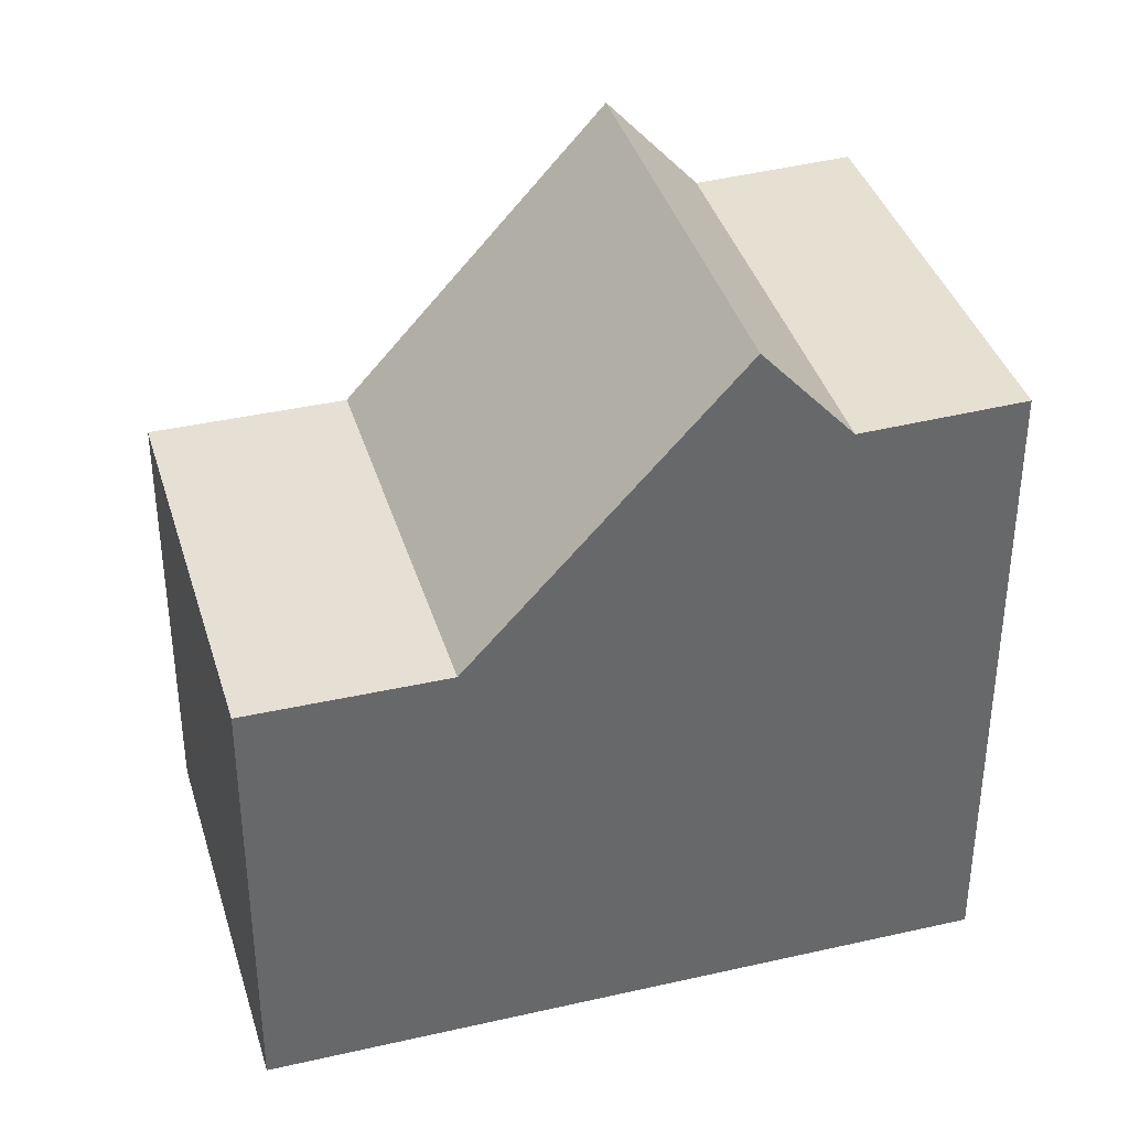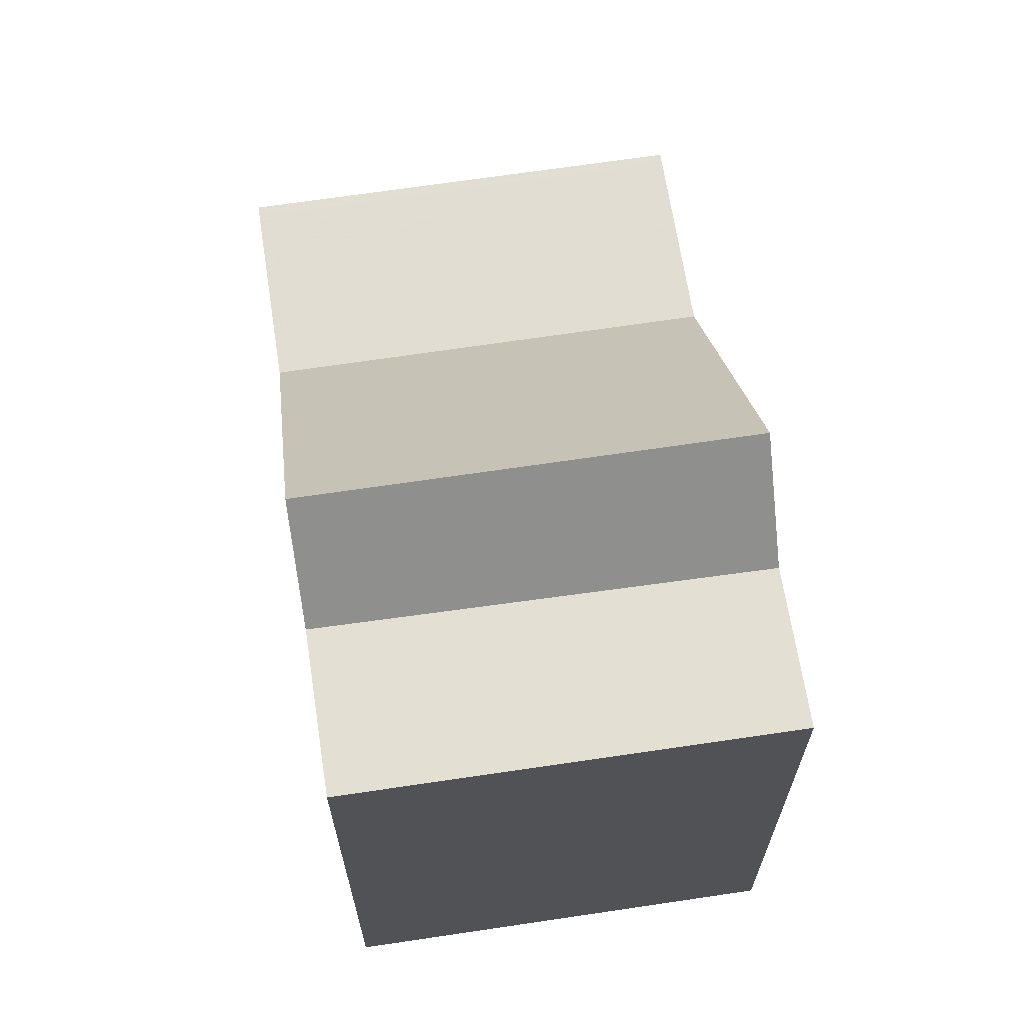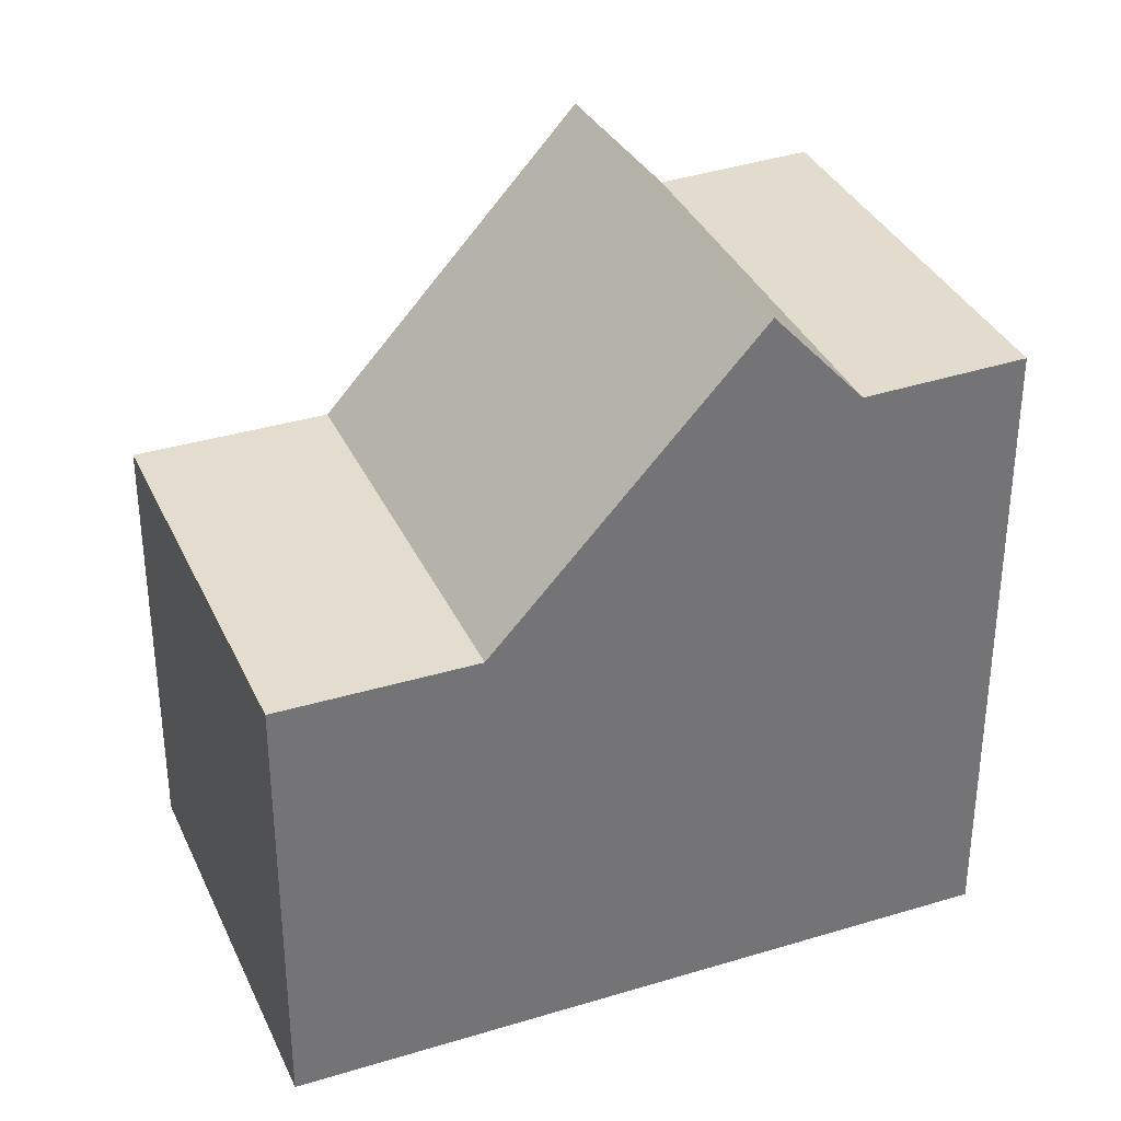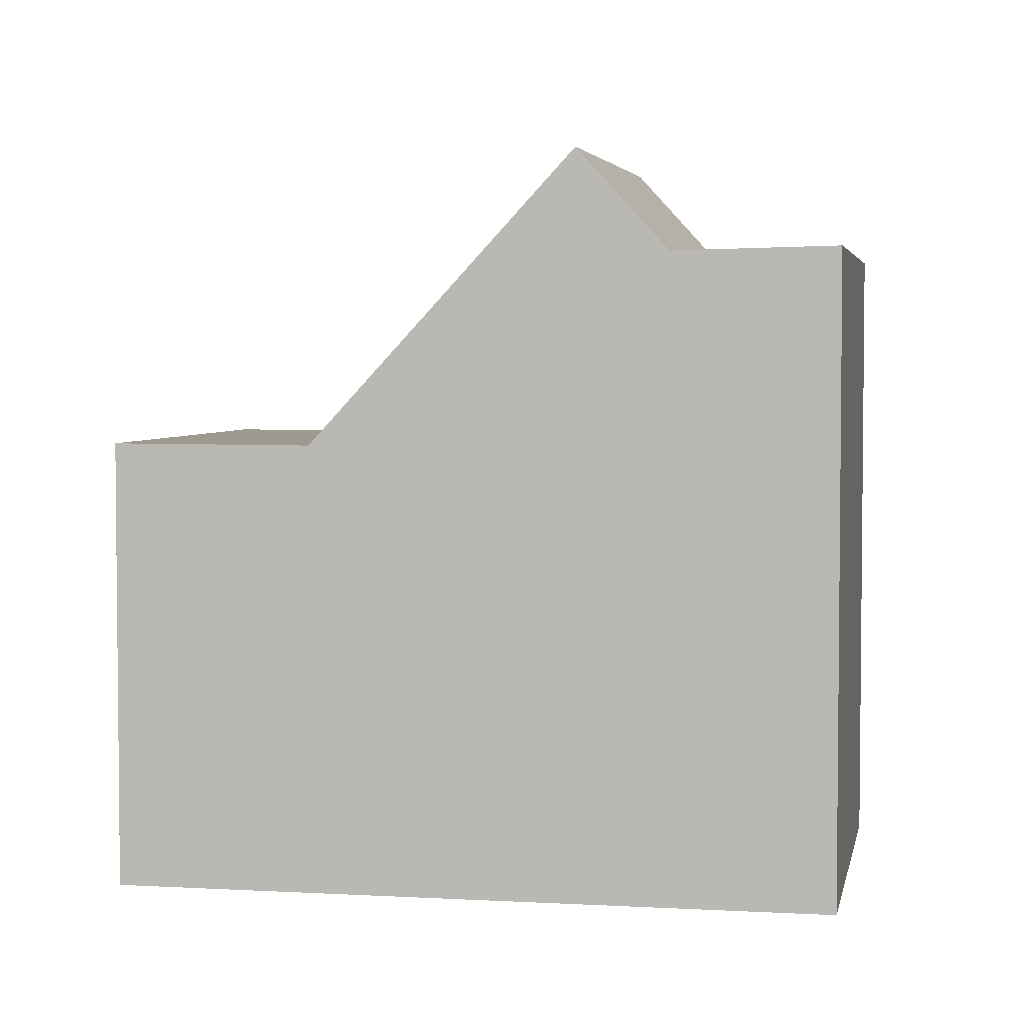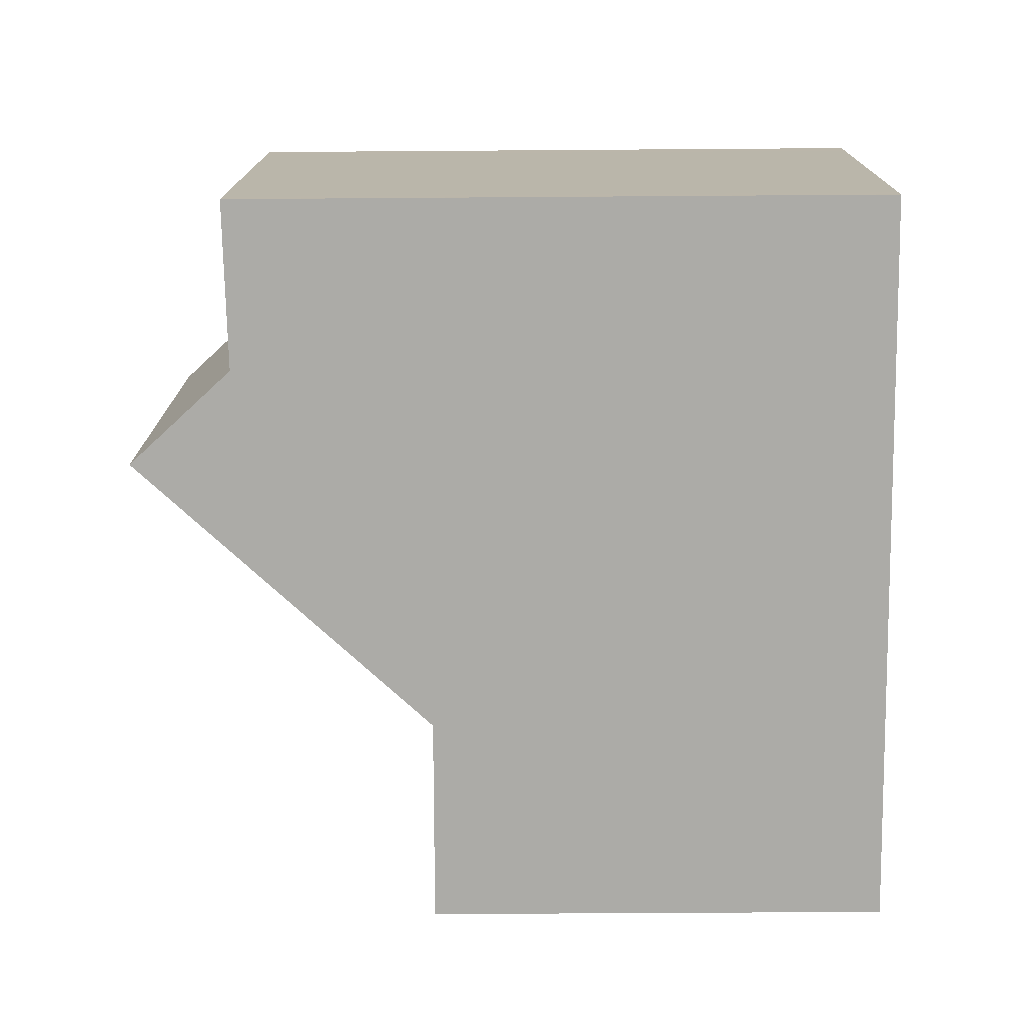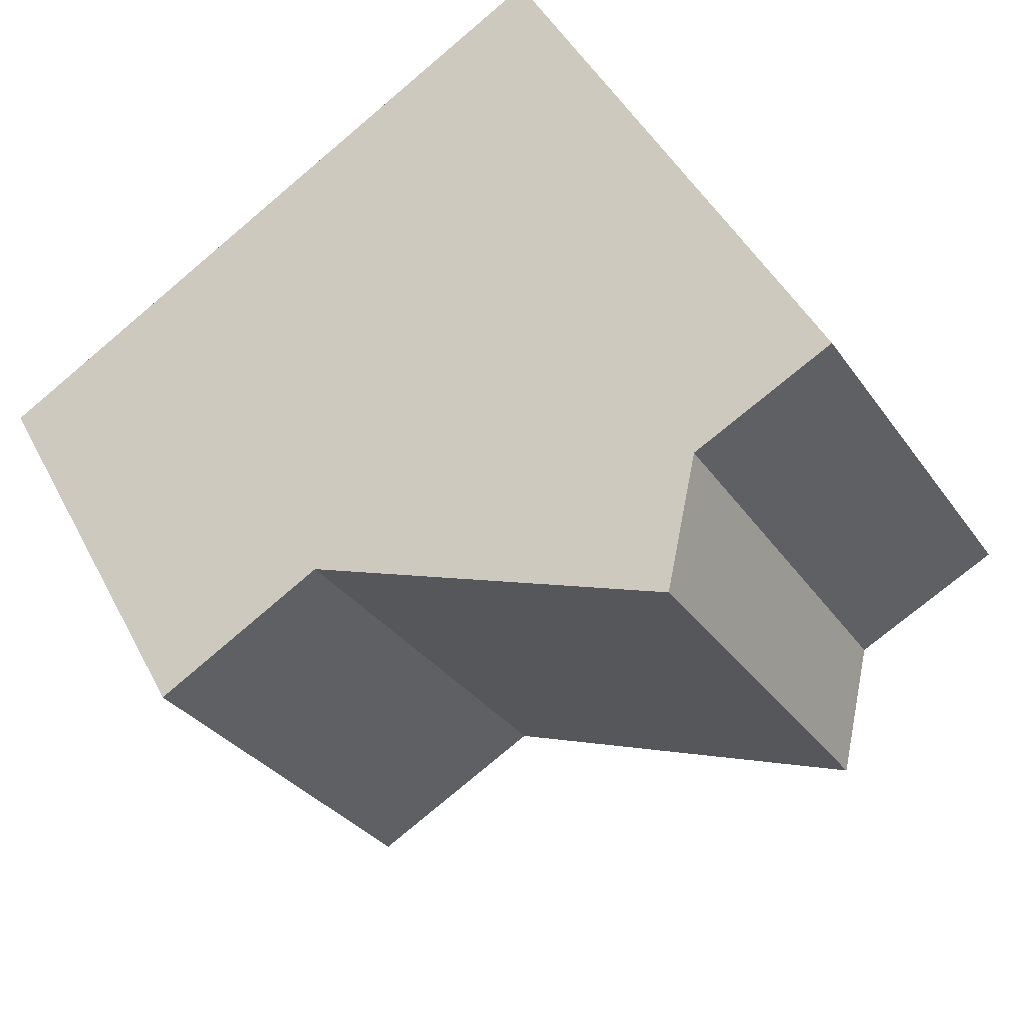
<metadata>
{"format":"obj","ext":"obj","renderer":"f3d","projection":"perspective","resolution":1024,"background":"white","views":[{"elev":38.0,"azim":15.0,"up":"+Z"},{"elev":67.9,"azim":112.6,"up":"+Z"},{"elev":34.9,"azim":9.1,"up":"+Z"},{"elev":3.8,"azim":41.9,"up":"+Z"},{"elev":-45.0,"azim":90.5,"up":"+Y"},{"elev":45.5,"azim":-26.1,"up":"+Y"}]}
</metadata>
<code>
v -1182 -2157 5.39
v -1180 -2161 5.392
v -1175 -2152 7.68
v -1172 -2157 7.701
v -1178 -2160 5.383
v -1180 -2155 5.38
v -1175 -2158 8.86
v -1178 -2154 8.88
v -1176 -2159 7.607
v -1179 -2154 7.585
v -1180 -2155 5.38
v -1178 -2160 5.383
v -1178 -2154 8.88
v -1175 -2158 8.86
v -1174 -2158 7.657
v -1177 -2153 7.637
v -1177 -2153 7.637
v -1174 -2158 7.657
v -1172 -2157 7.695
v -1175 -2152 7.674
v -1180 -2156 5.38
v -1182 -2157 5.39
v -1177 -2154 8.879
v -1180 -2156 5.38
v -1177 -2154 8.879
v -1178 -2155 7.587
v -1176 -2153 7.638
v -1175 -2152 7.681
v -1175 -2152 7.675
v -1176 -2153 7.638
v -1180 -2161 5.392
v -1178 -2160 5.383
v -1175 -2158 8.861
v -1178 -2160 5.383
v -1176 -2159 7.606
v -1175 -2158 8.861
v -1174 -2158 7.657
v -1173 -2157 7.694
v -1172 -2156 7.7
v -1174 -2158 7.657
v -1182 -2157 5.39
v -1182 -2157 5.39
v -1179 -2161 5.392
v -1180 -2161 5.392
v -1178 -2160 5.383
v -1179 -2161 5.392
v -1175 -2158 8.86
v -1178 -2160 5.383
v -1175 -2158 8.86
v -1176 -2159 7.607
v -1174 -2158 7.657
v -1172 -2157 7.701
v -1172 -2157 7.695
v -1174 -2158 7.657
v -1180 -2161 5.392
v -1182 -2157 5.39
v -1182 -2157 5.39
v -1182 -2157 0
v -1182 -2157 0
v -1180 -2161 5.392
v -1180 -2161 5.392
v -1180 -2161 0
v -1180 -2161 0
v -1175 -2152 7.681
v -1175 -2152 7.68
v -1175 -2152 8.882e-16
v -1175 -2152 0
v -1172 -2157 7.695
v -1172 -2157 7.701
v -1172 -2157 -8.882e-16
v -1172 -2157 0
v -1179 -2154 7.585
v -1180 -2155 5.38
v -1180 -2155 0
v -1179 -2154 0
v -1176 -2159 7.607
v -1175 -2158 8.86
v -1175 -2158 0
v -1176 -2159 0
v -1178 -2160 5.383
v -1176 -2159 7.607
v -1176 -2159 0
v -1178 -2160 0
v -1178 -2154 8.88
v -1179 -2154 7.585
v -1179 -2154 0
v -1178 -2154 0
v -1179 -2161 5.392
v -1178 -2160 5.383
v -1178 -2160 0
v -1179 -2161 0
v -1177 -2153 7.637
v -1178 -2154 8.88
v -1178 -2154 0
v -1177 -2153 0
v -1175 -2152 7.674
v -1177 -2153 7.637
v -1177 -2153 0
v -1175 -2152 0
v -1175 -2158 8.86
v -1174 -2158 7.657
v -1174 -2158 0
v -1175 -2158 0
v -1174 -2158 7.657
v -1172 -2157 7.695
v -1172 -2157 0
v -1174 -2158 0
v -1175 -2152 7.68
v -1175 -2152 7.674
v -1175 -2152 0
v -1175 -2152 8.882e-16
v -1182 -2157 5.39
v -1182 -2157 5.39
v -1182 -2157 0
v -1182 -2157 0
v -1172 -2156 7.7
v -1175 -2152 7.681
v -1175 -2152 0
v -1172 -2156 0
v -1182 -2157 5.39
v -1180 -2161 5.392
v -1180 -2161 0
v -1182 -2157 0
v -1172 -2157 7.701
v -1172 -2156 7.7
v -1172 -2156 0
v -1172 -2157 0
v -1180 -2155 5.38
v -1182 -2157 5.39
v -1182 -2157 0
v -1180 -2155 0
v -1180 -2161 5.392
v -1179 -2161 5.392
v -1179 -2161 0
v -1180 -2161 0
v -1172 -2157 7.701
v -1172 -2157 7.701
v -1172 -2157 0
v -1172 -2157 -8.882e-16
v -1180 -2161 5.392
v -1180 -2161 5.392
v -1180 -2161 0
v -1180 -2161 0
v -1182 -2157 0
v -1175 -2152 0
v -1172 -2157 0
v -1180 -2161 0
f 42 11 21 41
f 26 10 8 25
f 24 6 10 26
f 23 13 17 27
f 29 20 3 28
f 30 16 20 29
f 46 44 32 45
f 50 35 36 49
f 48 34 35 50
f 47 33 37 51
f 53 38 39 52
f 54 40 38 53
f 41 21 32 44
f 35 26 25 36
f 34 24 26 35
f 33 23 27 37
f 38 29 28 39
f 40 30 29 38
f 41 22 1 42
f 55 31 44 46
f 44 31 22 41
f 45 12 43 46
f 49 7 9 50
f 50 9 5 48
f 51 18 14 47
f 52 4 19 53
f 53 19 15 54
f 46 43 2 55
f 57 58 59 56
f 61 62 63 60
f 65 66 67 64
f 69 70 71 68
f 73 74 75 72
f 77 78 79 76
f 81 82 83 80
f 85 86 87 84
f 89 90 91 88
f 93 94 95 92
f 97 98 99 96
f 101 102 103 100
f 105 106 107 104
f 109 110 111 108
f 113 114 115 112
f 117 118 119 116
f 121 122 123 120
f 125 126 127 124
f 129 130 131 128
f 133 134 135 132
f 137 138 139 136
f 141 142 143 140
f 145 146 147 144

</code>
